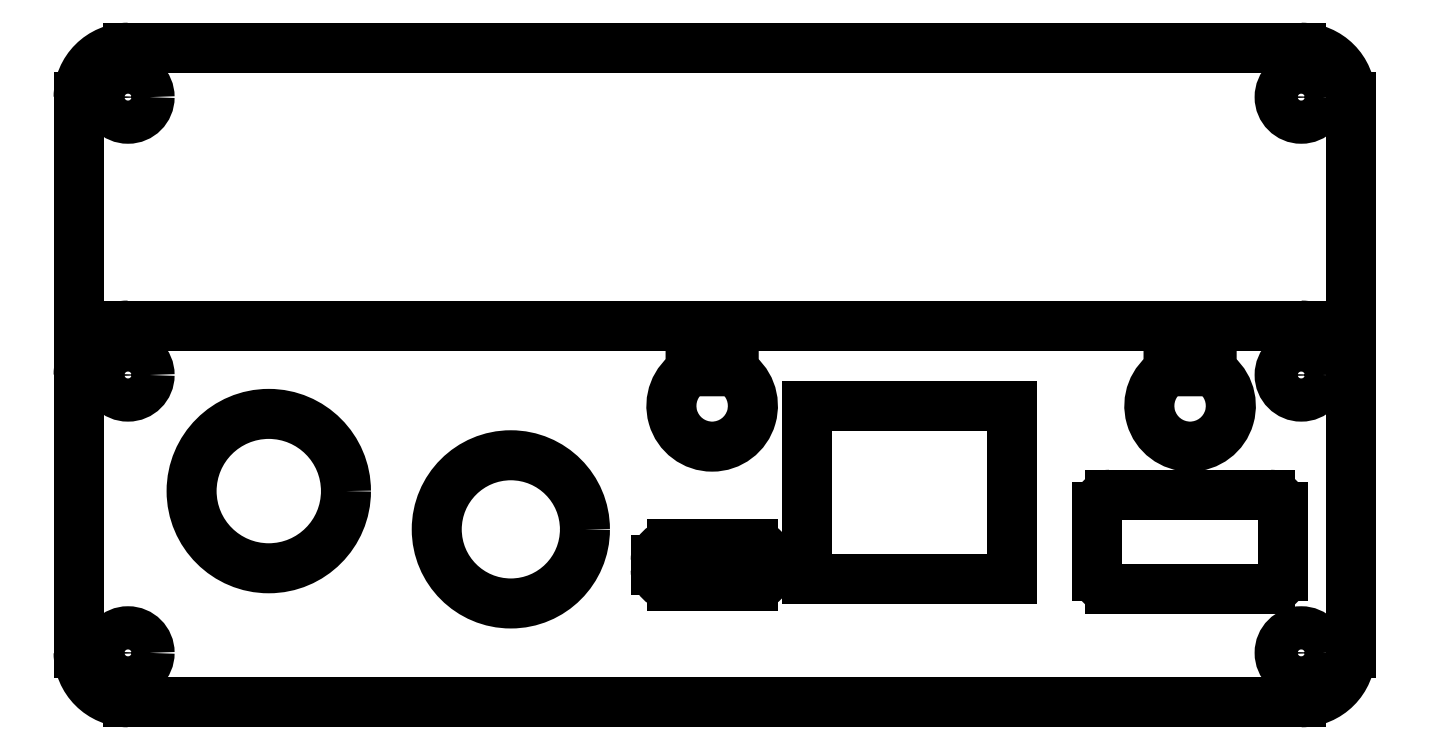
<metadata>
{"format":"dxf","ext":"dxf","renderer":"ezdxf+matplotlib","layout":"modelspace","background":"white","min_lineweight":24,"dpi":150}
</metadata>
<code>
0
SECTION
2
ENTITIES
0
ARC
8
0
10
4
20
4
40
4
50
180
51
270
0
ARC
8
0
10
99
20
4
40
4
50
270
51
0
0
ARC
8
0
10
4
20
49
40
4
50
90
51
180
0
ARC
8
0
10
99
20
49
40
4
50
0
51
90
0
LINE
8
Layer1
10
4
20
53
11
99
21
53
0
LINE
8
Layer1
10
4
20
0
11
99
21
0
0
LINE
8
Layer1
10
0
20
4
11
0
21
49
0
LINE
8
Layer1
10
103
20
4
11
103
21
49
0
CIRCLE
8
Layer1
10
4
20
4
40
1.75
0
CIRCLE
8
Layer1
10
99
20
4
40
1.75
0
LINE
8
Layer1
10
4
20
30.5
11
99
21
30.5
0
ARC
8
0
10
4
20
26.5
40
4
50
90
51
180
0
ARC
8
0
10
99
20
26.5
40
4
50
0
51
90
0
CIRCLE
8
Layer1
10
4
20
49
40
1.75
0
CIRCLE
8
Layer1
10
99
20
49
40
1.75
0
CIRCLE
8
Layer1
10
4
20
26.5
40
1.75
0
CIRCLE
8
Layer1
10
99
20
26.5
40
1.75
0
CIRCLE
8
0
10
15.4
20
17.1
40
6.25
0
CIRCLE
8
0
10
35
20
14
40
6
0
ARC
8
0
10
48.03
20
10.72
40
1.3
50
180
51
270
0
ARC
8
0
10
48.03
20
11.48
40
1.3
50
90
51
180
0
LINE
8
0
10
46.73
20
10.72
11
46.73
21
11.48
0
ARC
8
0
10
54.57
20
11.48
40
1.3
50
0
51
90
0
ARC
8
0
10
54.57
20
10.72
40
1.3
50
270
51
0
0
LINE
8
0
10
48.03
20
12.78
11
54.57
21
12.78
0
LINE
8
0
10
55.87
20
10.72
11
55.87
21
11.48
0
LINE
8
0
10
48.03
20
9.42
11
54.57
21
9.42
0
LINE
8
0
10
59
20
10
11
59
21
24
0
LINE
8
0
10
59
20
24
11
75.6
21
24
0
LINE
8
0
10
59
20
10
11
75.6
21
10
0
LINE
8
0
10
75.6
20
10
11
75.6
21
24
0
ARC
8
0
10
83.5
20
15.8
40
1
50
90
51
180
0
LINE
8
0
10
83.5
20
16.8
11
96.5
21
16.8
0
ARC
8
0
10
96.5
20
15.8
40
1
50
0
51
90
0
LINE
8
0
10
97.5
20
15.8
11
97.5
21
10.2
0
ARC
8
0
10
96.5
20
10.2
40
1
50
270
51
0
0
LINE
8
0
10
83.5
20
9.2
11
96.5
21
9.2
0
LINE
8
0
10
82.5
20
15.8
11
82.5
21
10.2
0
ARC
8
0
10
83.5
20
10.2
40
1
50
180
51
270
0
ARC
8
Layer1
10
90
20
24
40
3.3
50
122
51
58.05
0
LINE
8
0
10
88.25
20
26.8
11
91.75
21
26.8
0
ARC
8
Layer1
10
51.3
20
24
40
3.3
50
122
51
58.05
0
LINE
8
0
10
49.55
20
26.8
11
53.05
21
26.8
0
ENDSEC
0
EOF

</code>
